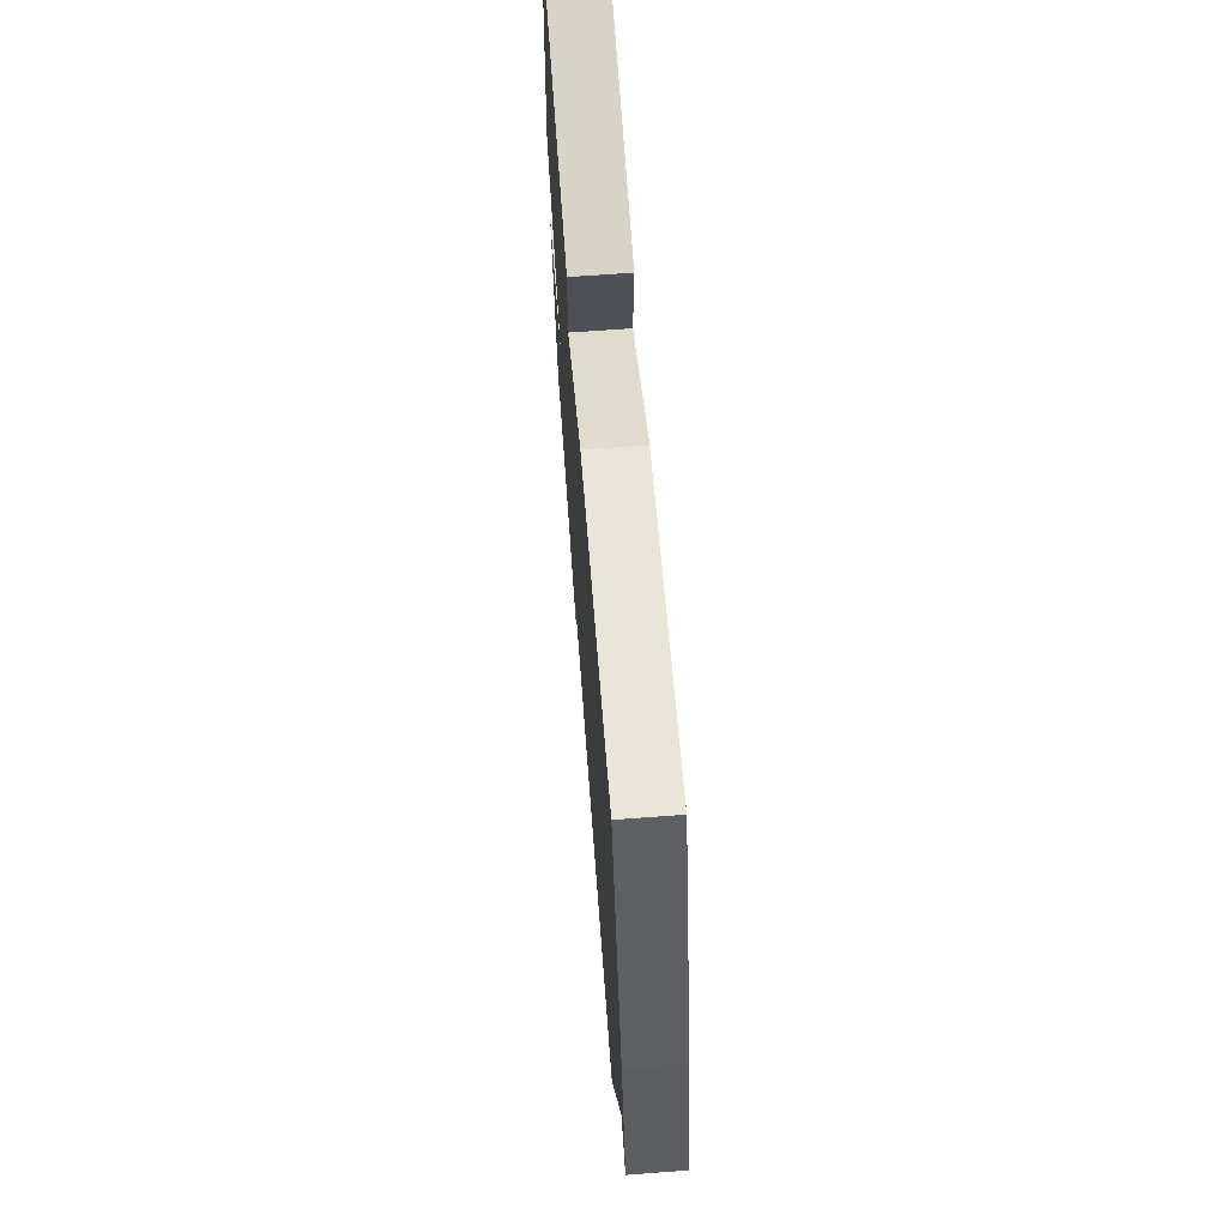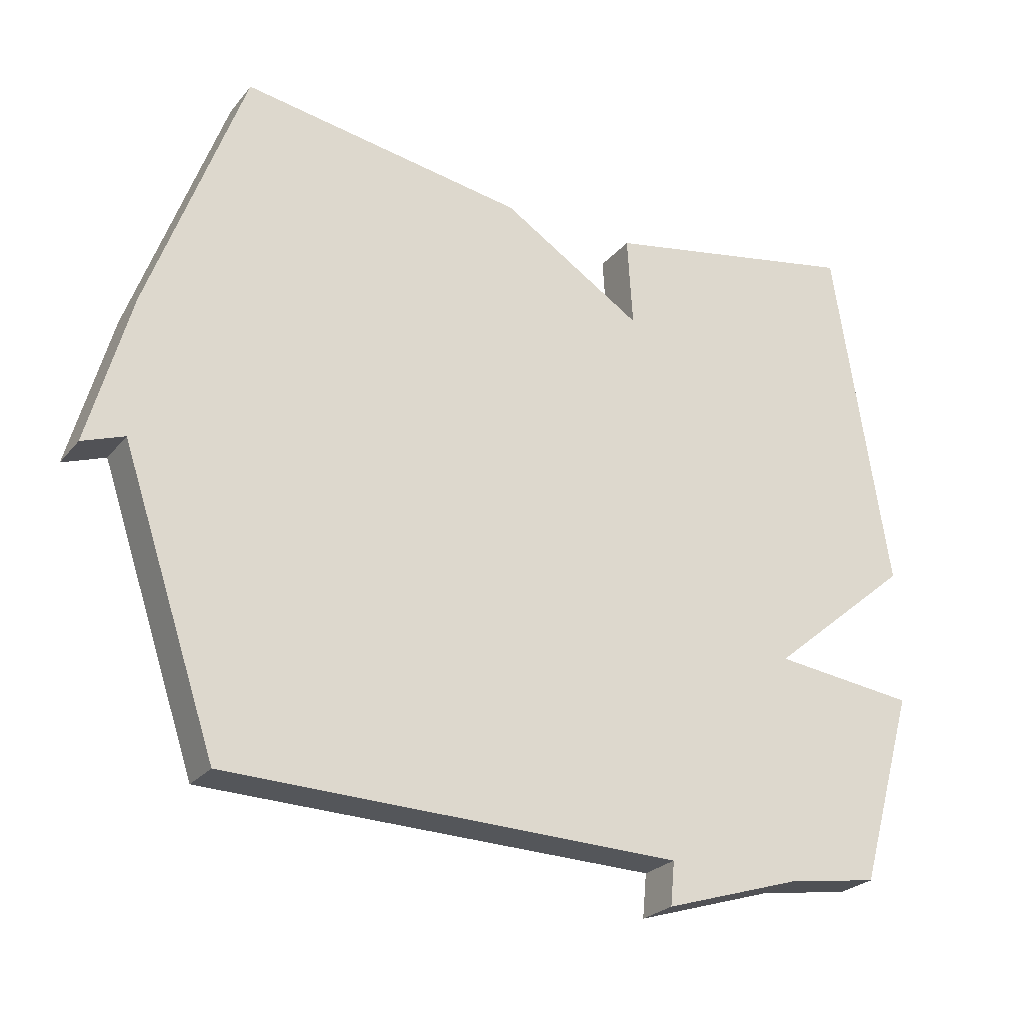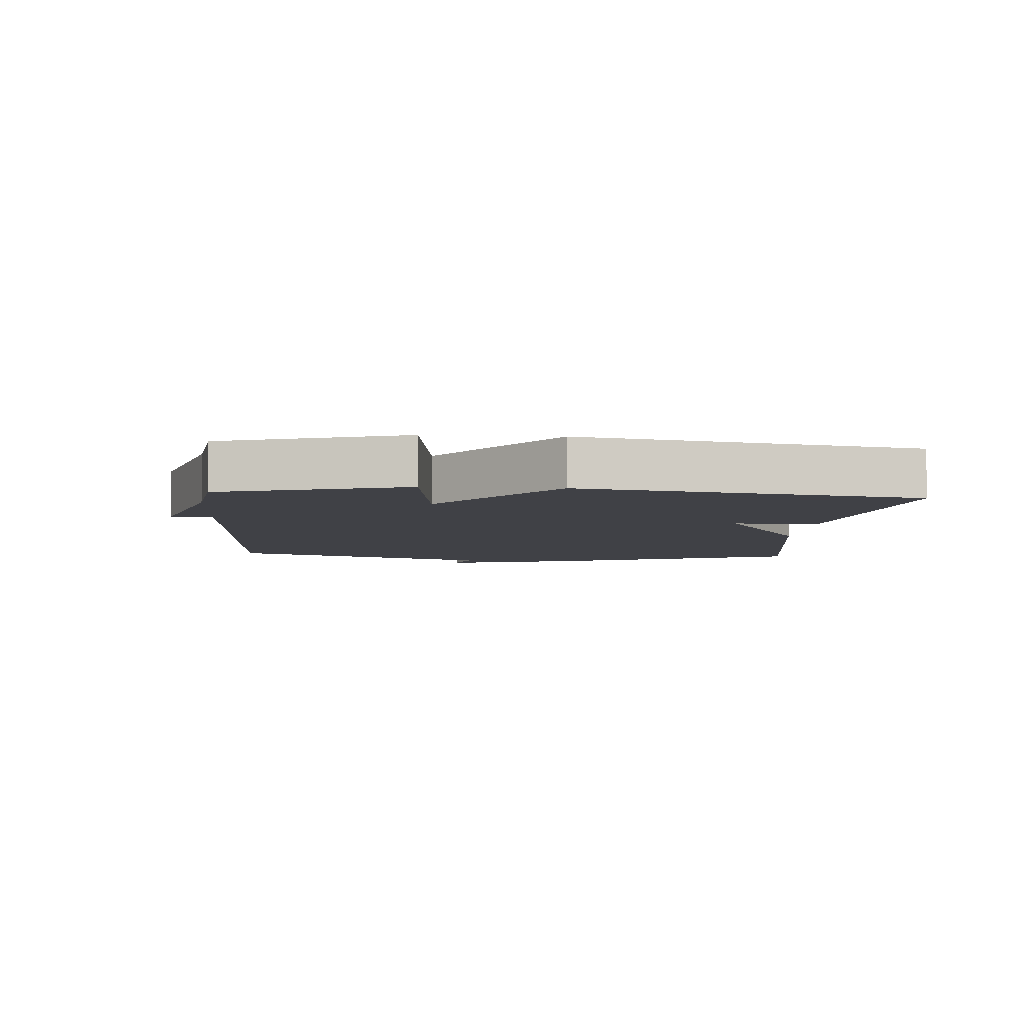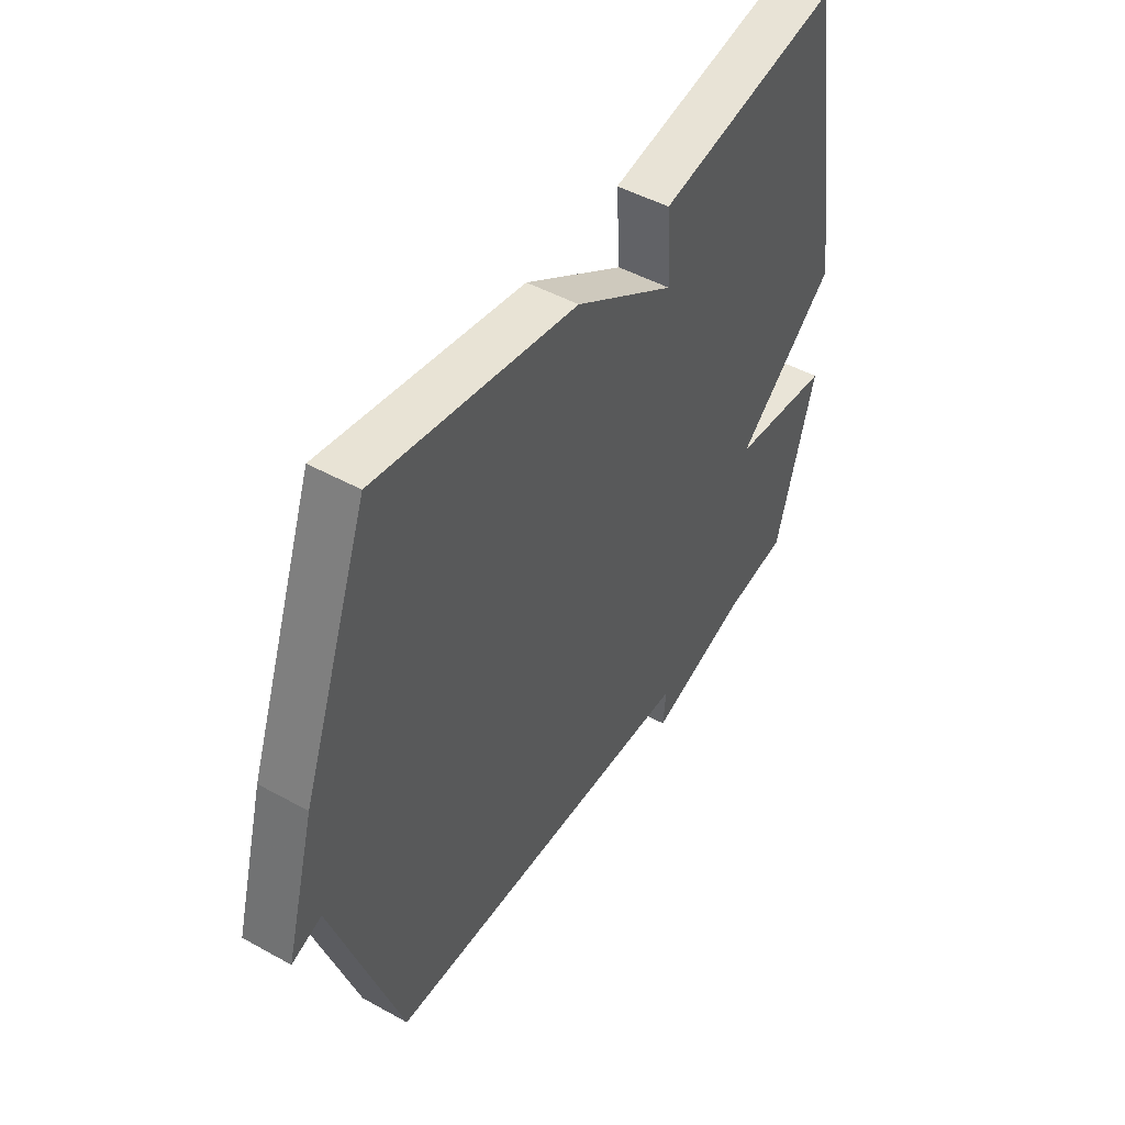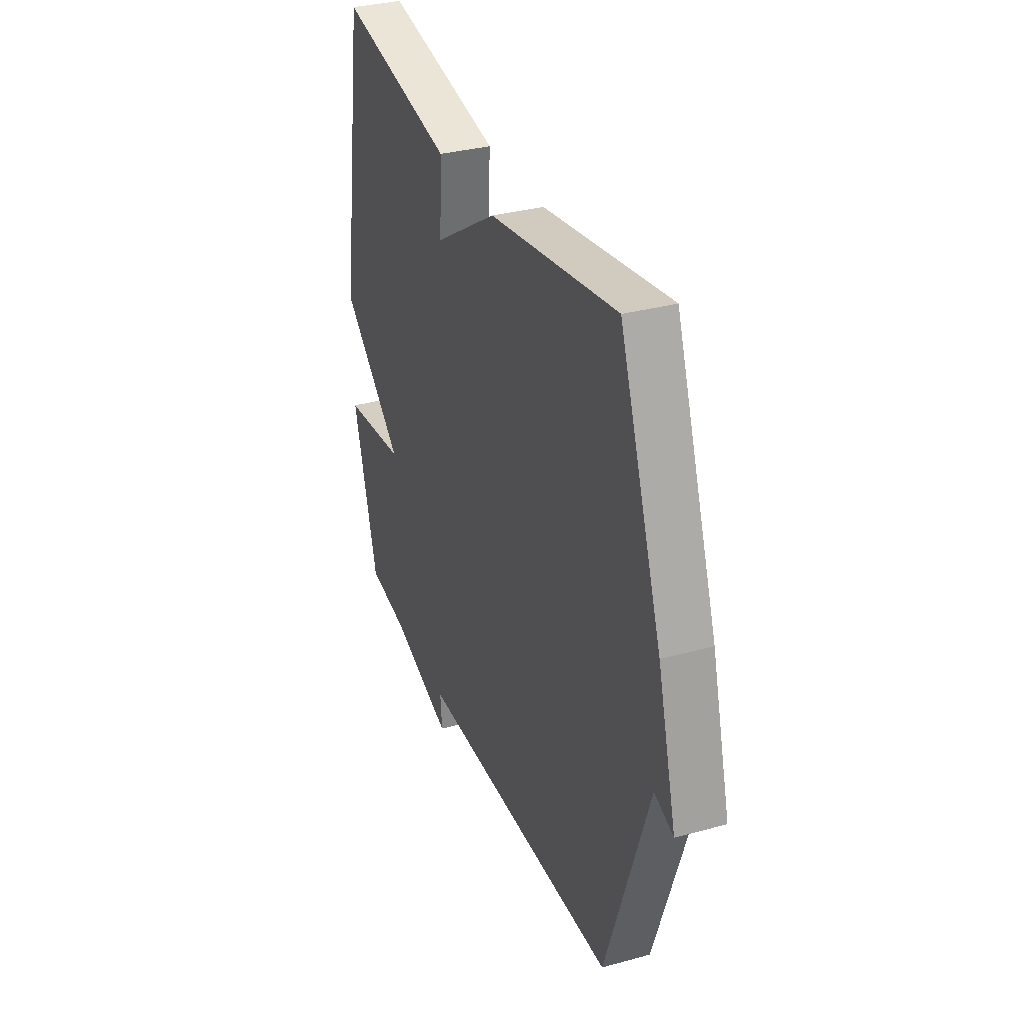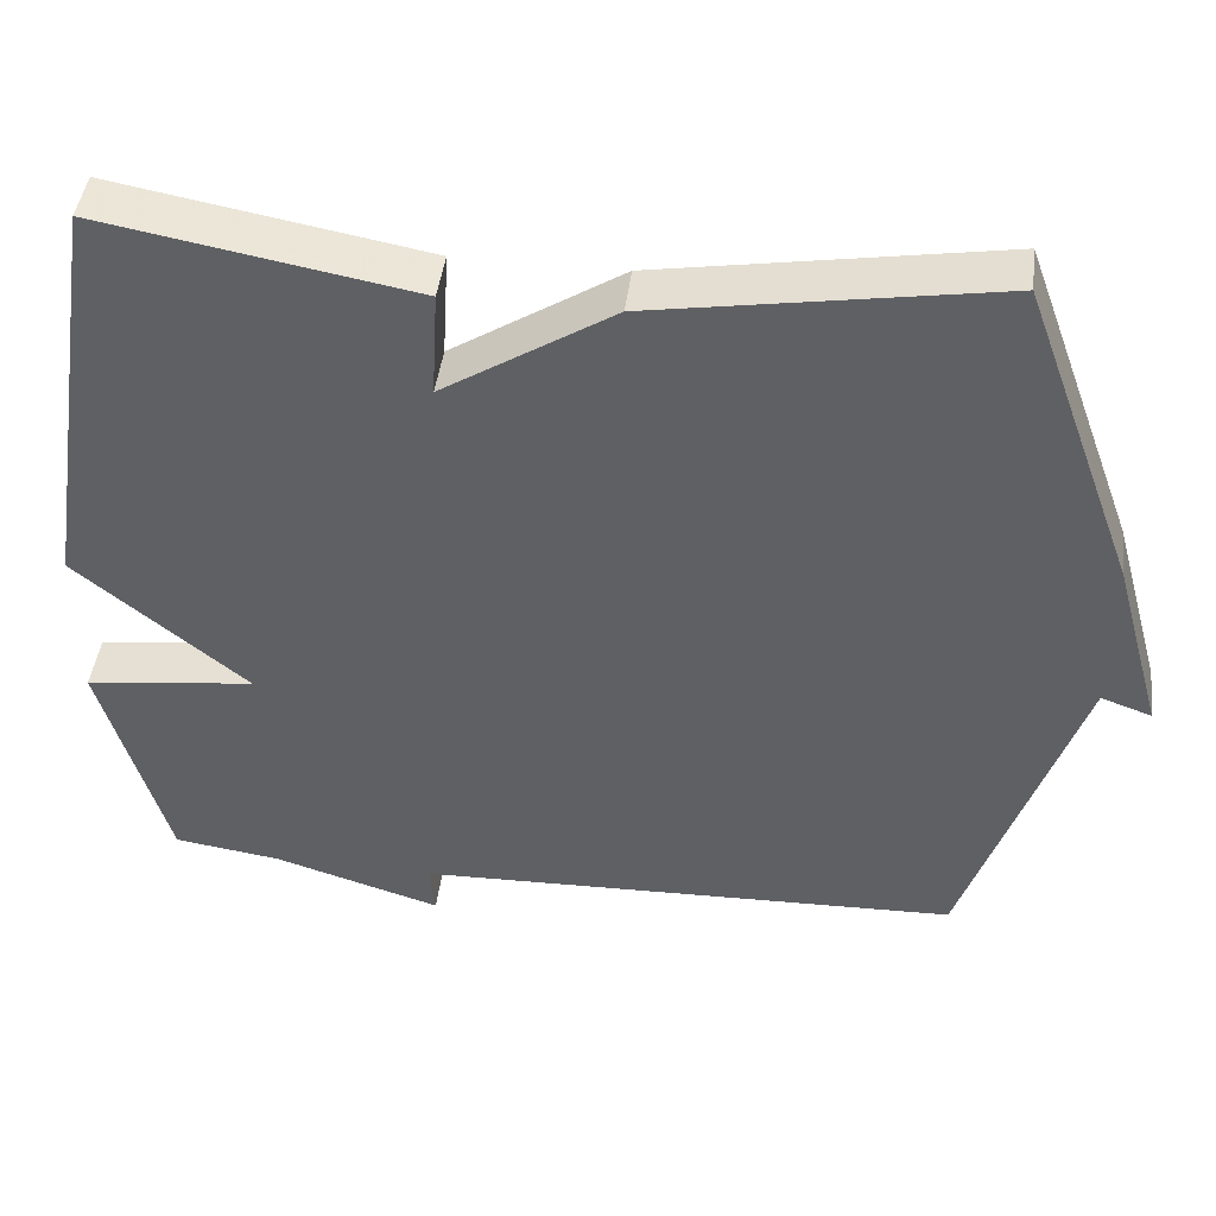
<metadata>
{"format":"obj","ext":"obj","renderer":"f3d","projection":"perspective","resolution":1024,"background":"white","views":[{"elev":66.7,"azim":85.7,"up":"+Z"},{"elev":-24.9,"azim":150.6,"up":"+Z"},{"elev":-6.0,"azim":-94.3,"up":"+Y"},{"elev":47.8,"azim":121.9,"up":"+Z"},{"elev":33.2,"azim":69.4,"up":"+Z"},{"elev":44.6,"azim":7.2,"up":"+Z"}]}
</metadata>
<code>
v 0.5 0.07 0.5
v 0.64 0.07 0.118
v 0.702 0.07 -0.104
v 0.64 0.07 -0.082
v 0.5 0.07 -0.5
v -0.169 0.07 -0.519
v -0.163 0.07 -0.583
v -0.369 0.07 -0.519
v -0.5 0.07 -0.5
v -0.581 0.07 -0.216
v -0.372 0.07 -0.19
v -0.581 0.07 -0.016
v -0.5 0.07 0.5
v -0.118 0.07 0.431
v -0.126 0.07 0.299
v 0.082 0.07 0.431
v 0.5 0 0.5
v 0.64 0 0.118
v 0.702 0 -0.104
v 0.64 0 -0.082
v 0.5 0 -0.5
v -0.169 0 -0.519
v -0.163 0 -0.583
v -0.369 0 -0.519
v -0.5 0 -0.5
v -0.581 0 -0.216
v -0.372 0 -0.19
v -0.581 0 -0.016
v -0.5 0 0.5
v -0.118 0 0.431
v -0.126 0 0.299
v 0.082 0 0.431
f 2 3 4
f 1 2 4
f 16 1 4
f 15 16 4
f 13 14 15
f 12 13 15
f 11 12 15
f 4 5 6
f 15 4 6
f 11 15 6
f 10 11 6
f 9 10 6
f 8 9 6
f 6 7 8
f 20 19 18
f 20 18 17
f 20 17 32
f 20 32 31
f 31 30 29
f 31 29 28
f 31 28 27
f 22 21 20
f 22 20 31
f 22 31 27
f 22 27 26
f 22 26 25
f 22 25 24
f 24 23 22
f 1 17 18 2
f 2 18 19 3
f 3 19 20 4
f 4 20 21 5
f 5 21 22 6
f 6 22 23 7
f 7 23 24 8
f 8 24 25 9
f 9 25 26 10
f 10 26 27 11
f 11 27 28 12
f 12 28 29 13
f 13 29 30 14
f 14 30 31 15
f 15 31 32 16
f 16 32 17 1

</code>
